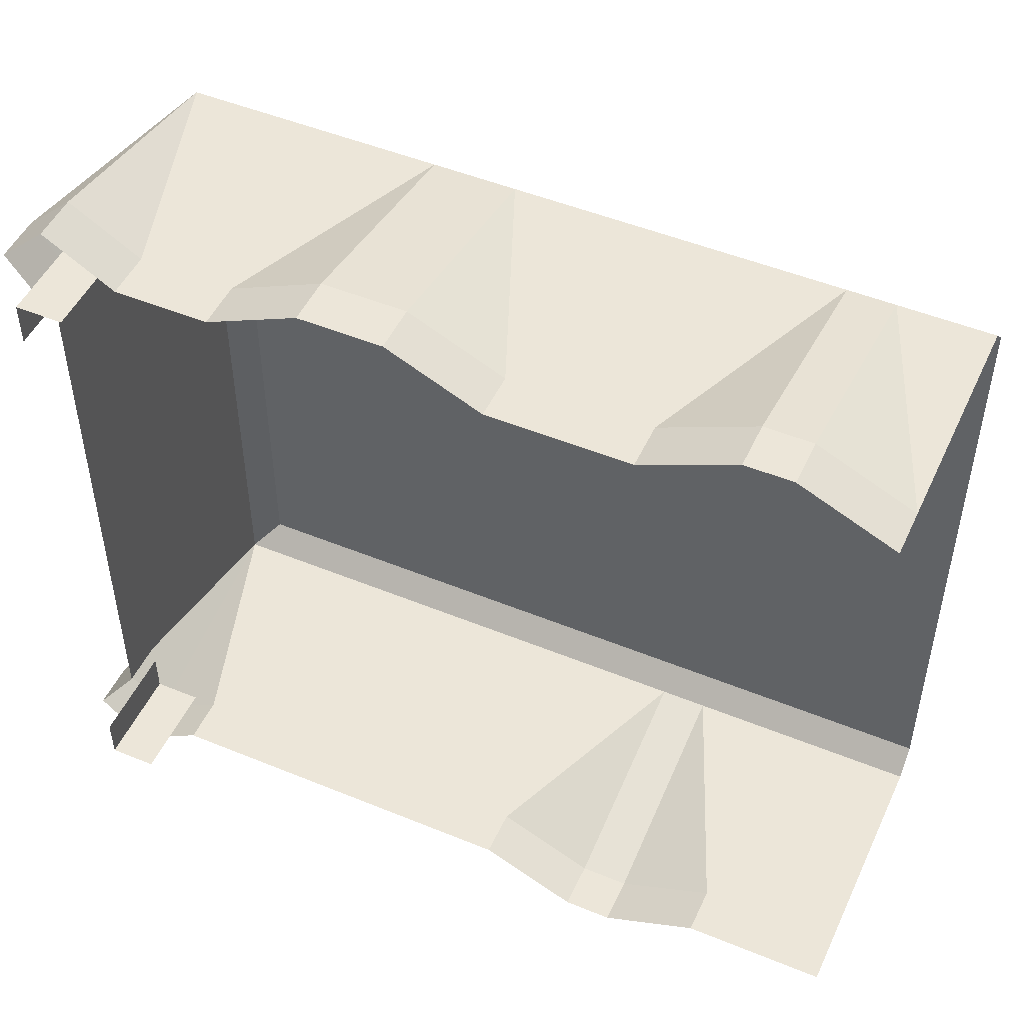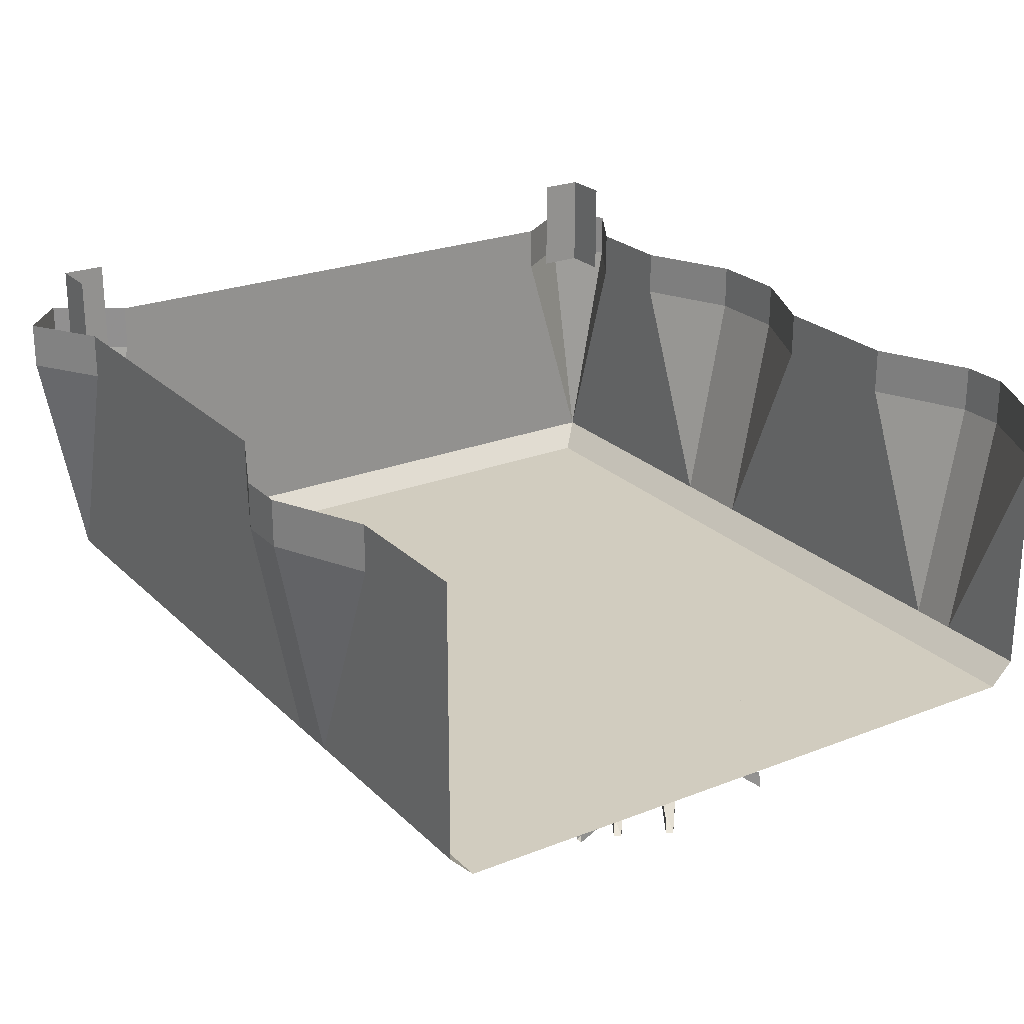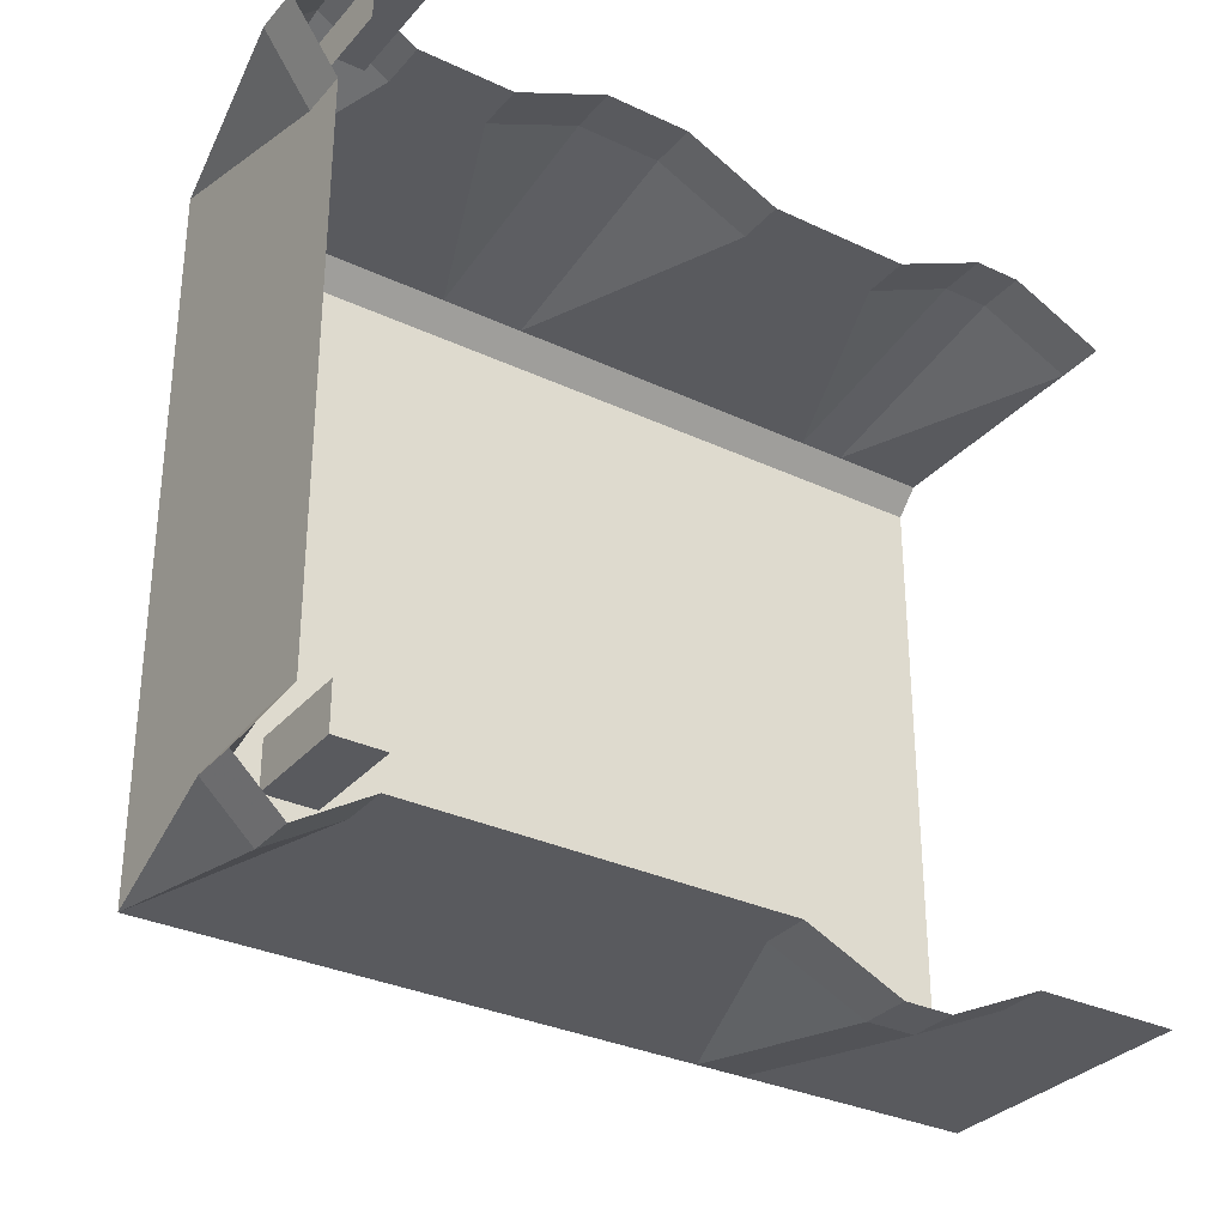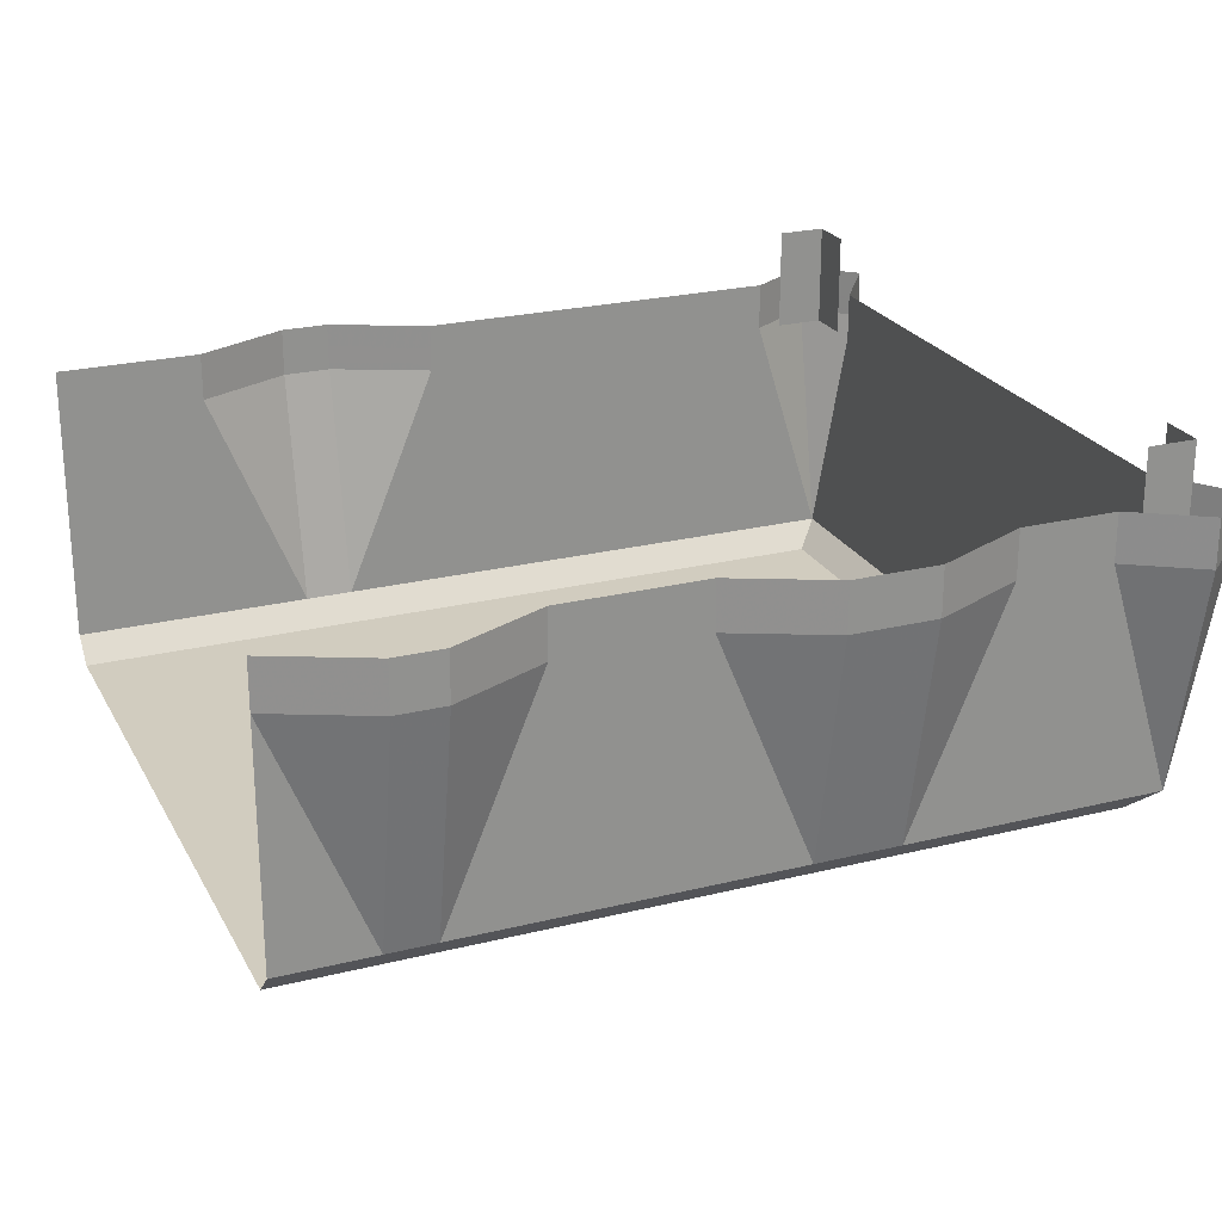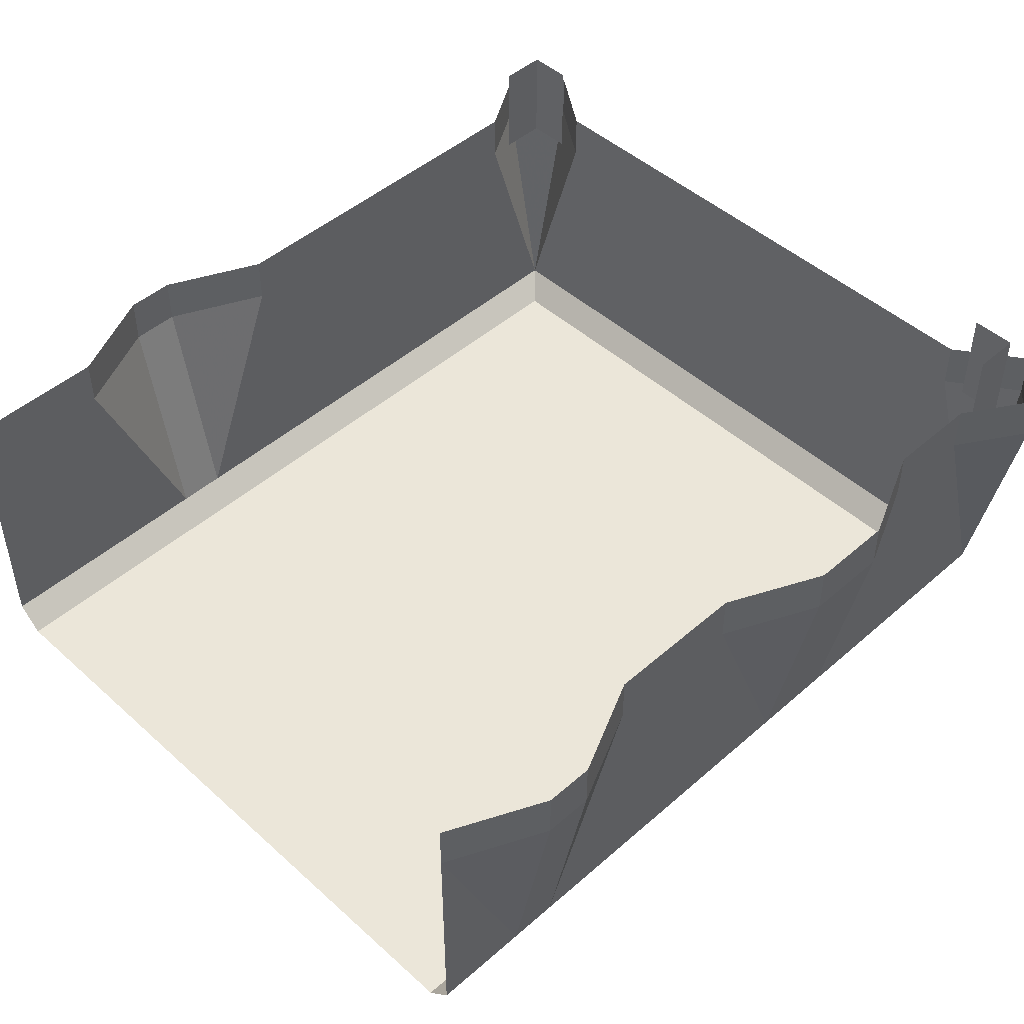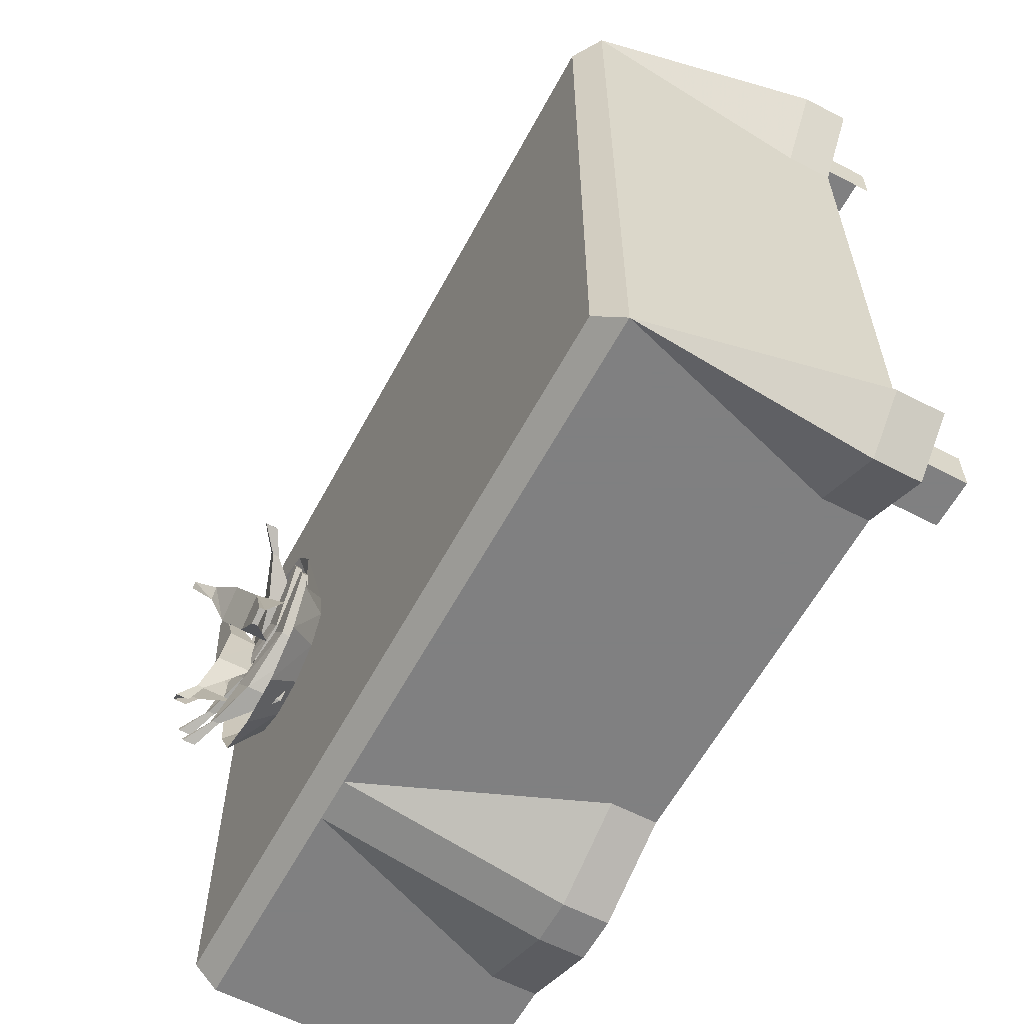
<metadata>
{"format":"obj","ext":"obj","renderer":"f3d","projection":"perspective","resolution":1024,"background":"white","views":[{"elev":49.4,"azim":-155.6,"up":"+Z"},{"elev":24.0,"azim":-123.1,"up":"+Y"},{"elev":-31.7,"azim":146.4,"up":"+Z"},{"elev":24.0,"azim":-22.4,"up":"+Y"},{"elev":47.3,"azim":-44.6,"up":"+Y"},{"elev":-60.0,"azim":61.9,"up":"+Z"}]}
</metadata>
<code>
v 0.8906 0 0.8047
v 0.8906 -0.2344 0.8047
v 0.8906 -0.2344 0.7031
v 0.8906 0 0.7031
v 0.8906 0 -0.7031
v 0.8906 -0.2344 -0.7031
v 0.8906 -0.2344 -0.8047
v 0.8906 0 -0.8047
v 0.7812 -0.2344 -0.8047
v 0.7812 0 -0.8047
v 0.7812 0 0.8047
v 0.7812 -0.2344 0.8047
v 0.8906 -0.2344 0.9062
v 0.7266 -0.2344 0.8047
v 0.8906 -0.7656 0.8047
v 1 -0.2344 0.8047
v 1 -0.125 0.8047
v 0.8906 -0.125 0.9062
v 0.7266 -0.125 0.8047
v 0.5781 -0.2344 0.8047
v 0.5781 -0.7656 0.8047
v 0.5781 -0.8203 0.75
v 0.8359 -0.8203 0.75
v 0.8906 -0.7656 -0.8047
v 0.8906 -0.2344 0.6484
v 0.8906 -0.125 0.6484
v 0.7266 -0.2344 -0.8047
v 0.8906 -0.2344 -0.9062
v 0.5781 -0.2344 -0.8047
v 0.5781 -0.125 -0.8047
v 0.7266 -0.125 -0.8047
v 0.8906 -0.125 -0.9062
v 1 -0.2344 -0.8047
v 0.8906 -0.2344 -0.6484
v 0.8906 -0.125 -0.6484
v 0.8359 -0.8203 -0.75
v 0.5781 -0.8203 -0.75
v 0.5781 -0.7656 -0.8047
v -0.125 -0.2344 -0.8047
v -0.125 -0.125 -0.8047
v 0.09375 -0.2344 0.9062
v -0.125 -0.2344 0.8047
v 0.09375 -0.7656 0.8047
v 0.2891 -0.2344 0.9062
v 0.2891 -0.125 0.9062
v 0.09375 -0.125 0.9062
v -0.125 -0.125 0.8047
v -0.4531 -0.2344 0.8047
v -0.125 -0.7656 0.8047
v -0.125 -0.8203 0.75
v 0.2891 -0.7656 0.8047
v 0.5078 -0.2344 0.8047
v 0.5078 -0.125 0.8047
v 0.5781 -0.125 0.8047
v -0.125 -0.8203 -0.75
v -0.125 -0.7656 -0.8047
v -0.3438 -0.7656 -0.8047
v -0.3438 -0.2344 -0.9062
v -0.3438 -0.125 -0.9062
v -0.6719 -0.8203 0.75
v -0.4531 -0.8203 -0.75
v -0.4531 -0.7656 -0.8047
v -0.4531 -0.2344 -0.9062
v -0.4531 -0.125 -0.9062
v -1 -0.8203 -0.75
v -1 -0.7656 -0.8047
v -1 -0.2344 -0.8047
v -0.6719 -0.2344 -0.8047
v -0.6719 -0.125 -0.8047
v -1 -0.8203 0.75
v -0.7812 -0.7656 0.8047
v -1 -0.7656 0.8047
v -1 -0.2344 0.8047
v -0.7812 -0.2344 0.9062
v -0.7812 -0.125 0.9062
v -1 -0.125 0.8047
v -0.6719 -0.7656 0.8047
v -0.6719 -0.2344 0.9062
v -0.6719 -0.125 0.9062
v -0.4531 -0.125 0.8047
v 0.8906 -0.125 0.8047
v 0.8906 -0.125 0.7031
v 0.8906 -0.125 -0.7031
v 0.8906 -0.125 -0.8047
v 0.7812 -0.125 -0.8047
v 0.7812 -0.125 0.8047
v 1 -0.125 -0.8047
v -1 -0.125 -0.8047
v -0.4688 -0.8203 -0.007812
v -0.4844 -0.8203 0.08594
v -0.5391 -0.8203 0.1641
v -0.625 -0.8203 0.2031
v -0.7109 -0.8203 0.1953
v -0.7969 -0.8203 0.1406
v -0.8281 -0.8203 0.05469
v -0.8203 -0.8203 -0.03906
v -0.7734 -0.8203 -0.1172
v -0.6875 -0.8203 -0.1562
v -0.5859 -0.8203 -0.1484
v -0.5078 -0.8203 -0.09375
v -0.4531 -0.8906 -0.1406
v -0.4062 -0.8906 -0.02344
v -0.4141 -0.8906 0.1172
v -0.4844 -0.8906 0.2266
v -0.6016 -0.8906 0.2734
v -0.7422 -0.8906 0.2578
v -0.8516 -0.8906 0.1875
v -0.8984 -0.8906 0.07031
v -0.8828 -0.8906 -0.0625
v -0.8203 -0.8906 -0.1797
v -0.6953 -0.8906 -0.2266
v -0.5625 -0.8906 -0.2188
v -0.7188 -0.8906 0.05469
v -0.875 -0.8984 0.02344
v -0.875 -0.8828 0.02344
v -0.7109 -0.8203 0.05469
v -0.8828 -0.8984 0.05469
v -0.7578 -0.8906 0.1406
v -0.75 -0.8203 0.1484
v -0.8828 -0.8828 0.05469
v -0.5781 -0.9219 0.1172
v -0.6172 -0.9219 0.2031
v -0.6172 -0.8359 0.2031
v -0.5 -0.9609 0.2188
v -0.5 -0.9453 0.2188
v -0.4375 -1.008 0.2344
v -0.4375 -0.9766 0.2344
v -0.4844 -0.9609 0.1875
v -0.4844 -0.9453 0.1875
v -0.4297 -0.9766 0.2188
v -0.4297 -1.008 0.2188
v -0.5781 -0.8359 0.1172
v -0.5625 -0.8984 -0.01562
v -0.4141 -0.9062 0.04688
v -0.4141 -0.8906 0.04688
v -0.5703 -0.8281 -0.01562
v -0.3984 -0.9062 0.01562
v -0.5078 -0.8984 -0.09375
v -0.5156 -0.8281 -0.1016
v -0.3984 -0.8906 0.01562
v -0.6875 -0.9297 -0.1016
v -0.6328 -0.9219 -0.1797
v -0.6328 -0.8359 -0.1797
v -0.7422 -0.9609 -0.2109
v -0.7422 -0.9453 -0.2109
v -0.8047 -1.008 -0.2422
v -0.8047 -0.9766 -0.2422
v -0.7656 -0.9609 -0.1875
v -0.7656 -0.9453 -0.1875
v -0.8125 -0.9766 -0.2266
v -0.8125 -1.008 -0.2266
v -0.6875 -0.8438 -0.1016
v -0.6172 -0.8984 0.09375
v -0.4688 -0.9062 0.1562
v -0.4688 -0.8906 0.1562
v -0.625 -0.8281 0.09375
v -0.4531 -0.9062 0.125
v -0.5625 -0.8984 0.01562
v -0.5703 -0.8281 0.007812
v -0.4531 -0.8906 0.125
v -0.7422 -0.9297 0.007812
v -0.6875 -0.9219 -0.07031
v -0.8203 -0.9609 -0.07812
v -0.7969 -0.9609 -0.1016
v -0.6875 -0.8359 -0.07031
v -0.7969 -0.9453 -0.1016
v -0.8594 -1.008 -0.1328
v -0.8594 -0.9766 -0.1328
v -0.8203 -0.9453 -0.07812
v -0.7422 -0.8438 0.007812
v -0.8672 -1.008 -0.1172
v -0.8672 -0.9766 -0.1172
v -0.7656 -0.9766 0.0625
v -0.7578 -0.9844 0.2188
v -0.7578 -0.9688 0.2188
v -0.7734 -0.9062 0.05469
v -0.75 -0.9141 -0.08594
v -0.75 -1 -0.08594
v -0.6719 -0.9766 0.07031
v -0.7188 -0.9844 0.2188
v -0.7188 -0.9688 0.2188
v -0.6719 -0.9062 0.0625
v -0.6562 -1 -0.07812
v -0.6562 -0.9141 -0.07812
v -0.6797 -1.031 -0.1875
v -0.6797 -1.016 -0.1875
v -0.6797 -1.078 -0.2578
v -0.6797 -1.047 -0.2578
v -0.7109 -1.031 -0.1953
v -0.7109 -1.016 -0.1953
v -0.6953 -1.047 -0.2578
v -0.6953 -1.078 -0.2578
v -0.5078 -0.9766 0.01562
v -0.4453 -0.9844 -0.1328
v -0.4453 -0.9688 -0.1328
v -0.5 -0.9062 0.02344
v -0.5859 -0.9219 0.1406
v -0.5859 -1.008 0.1406
v -0.5859 -0.9766 -0.03125
v -0.4844 -0.9844 -0.1484
v -0.4844 -0.9688 -0.1484
v -0.5938 -0.9062 -0.02344
v -0.6641 -1.008 0.09375
v -0.6641 -0.9219 0.09375
v -0.6875 -1.039 0.2031
v -0.6875 -1.023 0.2031
v -0.7188 -1.086 0.2656
v -0.7188 -1.055 0.2656
v -0.6641 -1.039 0.2266
v -0.6641 -1.023 0.2266
v -0.7031 -1.055 0.2734
v -0.7031 -1.086 0.2734
f 1 2 3
f 1 3 4
f 5 6 7
f 5 7 8
f 8 7 9
f 8 9 10
f 11 12 2
f 11 2 1
f 3 2 81
f 3 81 82
f 7 6 83
f 7 83 84
f 7 84 9
f 9 84 85
f 2 12 86
f 2 86 81
f 13 14 15
f 13 15 16
f 14 20 21
f 14 21 15
f 15 21 22
f 15 22 23
f 15 23 24
f 15 24 25
f 15 25 16
f 27 28 24
f 27 24 29
f 28 33 24
f 24 33 34
f 24 34 25
f 23 36 24
f 24 36 37
f 24 37 38
f 24 38 29
f 29 38 39
f 22 37 36
f 22 36 23
f 41 42 43
f 41 43 44
f 42 48 49
f 42 49 43
f 43 49 50
f 43 50 22
f 43 22 51
f 43 51 44
f 44 51 52
f 51 20 52
f 37 22 50
f 37 50 55
f 37 55 56
f 37 56 38
f 38 56 39
f 39 56 57
f 39 57 58
f 22 21 51
f 51 21 20
f 55 50 60
f 55 60 61
f 55 61 57
f 55 57 56
f 61 62 57
f 57 62 63
f 57 63 58
f 61 65 66
f 61 66 62
f 62 66 67
f 62 67 68
f 62 68 63
f 61 60 70
f 61 70 65
f 70 60 71
f 70 71 72
f 72 71 73
f 73 71 74
f 60 77 71
f 71 77 78
f 71 78 74
f 60 50 49
f 60 49 77
f 77 49 48
f 77 48 78
f 13 16 17
f 13 17 18
f 13 18 14
f 14 18 19
f 14 19 20
f 16 25 26
f 16 26 17
f 27 29 30
f 27 30 31
f 27 31 28
f 28 31 32
f 28 32 33
f 25 34 35
f 25 35 26
f 29 39 40
f 29 40 30
f 41 44 45
f 41 45 46
f 41 46 42
f 42 46 47
f 42 47 48
f 44 52 53
f 44 53 45
f 52 20 54
f 52 54 53
f 39 58 59
f 39 59 40
f 58 63 64
f 58 64 59
f 63 68 69
f 63 69 64
f 73 74 75
f 73 75 76
f 74 78 79
f 74 79 75
f 78 48 80
f 78 80 79
f 33 32 87
f 33 87 34
f 34 87 35
f 20 19 54
f 68 67 88
f 68 88 69
f 48 47 80
f 89 90 91
f 89 91 92
f 89 92 93
f 89 93 94
f 89 94 95
f 89 95 96
f 89 96 97
f 89 97 98
f 89 98 99
f 89 99 100
f 89 100 101
f 89 101 102
f 89 102 90
f 90 102 103
f 90 103 91
f 91 103 104
f 91 104 92
f 92 104 105
f 92 105 93
f 93 105 106
f 93 106 94
f 94 106 107
f 94 107 95
f 95 107 108
f 95 108 96
f 96 108 109
f 96 109 97
f 97 109 110
f 97 110 98
f 98 110 111
f 98 111 99
f 99 111 112
f 99 112 100
f 100 112 101
f 113 114 115
f 113 115 116
f 117 118 119
f 117 119 120
f 117 120 114
f 117 114 118
f 118 114 113
f 118 113 121
f 118 121 122
f 118 122 119
f 119 122 123
f 123 122 124
f 123 124 125
f 114 120 115
f 128 124 122
f 128 122 121
f 128 121 129
f 129 121 132
f 133 134 135
f 133 135 136
f 137 138 139
f 137 139 140
f 137 140 134
f 137 134 138
f 138 134 133
f 138 133 141
f 138 141 142
f 138 142 139
f 139 142 143
f 143 142 144
f 143 144 145
f 134 140 135
f 148 144 142
f 148 142 141
f 148 141 149
f 149 141 152
f 153 154 155
f 153 155 156
f 157 158 159
f 157 159 160
f 157 160 154
f 157 154 158
f 158 154 153
f 158 153 161
f 158 161 162
f 162 161 163
f 162 163 164
f 162 164 165
f 165 164 166
f 154 160 155
f 169 163 161
f 169 161 170
f 173 174 175
f 173 175 176
f 173 176 177
f 173 177 178
f 173 178 179
f 173 179 174
f 174 179 180
f 174 180 181
f 174 181 175
f 180 179 182
f 180 182 181
f 178 183 179
f 179 183 182
f 182 183 184
f 184 183 185
f 184 185 186
f 189 185 183
f 189 183 178
f 189 178 190
f 190 178 177
f 193 194 195
f 193 195 196
f 193 196 197
f 193 197 198
f 193 198 199
f 193 199 194
f 194 199 200
f 194 200 201
f 194 201 195
f 200 199 202
f 200 202 201
f 198 203 199
f 199 203 202
f 202 203 204
f 204 203 205
f 204 205 206
f 209 205 203
f 209 203 198
f 209 198 210
f 210 198 197
f 125 124 126
f 125 126 127
f 128 129 130
f 128 130 131
f 128 131 124
f 124 131 126
f 145 144 146
f 145 146 147
f 148 149 150
f 148 150 151
f 148 151 144
f 144 151 146
f 166 164 167
f 166 167 168
f 164 163 171
f 164 171 167
f 163 169 172
f 163 172 171
f 186 185 187
f 186 187 188
f 189 190 191
f 189 191 192
f 189 192 185
f 185 192 187
f 206 205 207
f 206 207 208
f 209 210 211
f 209 211 212
f 209 212 205
f 205 212 207

</code>
